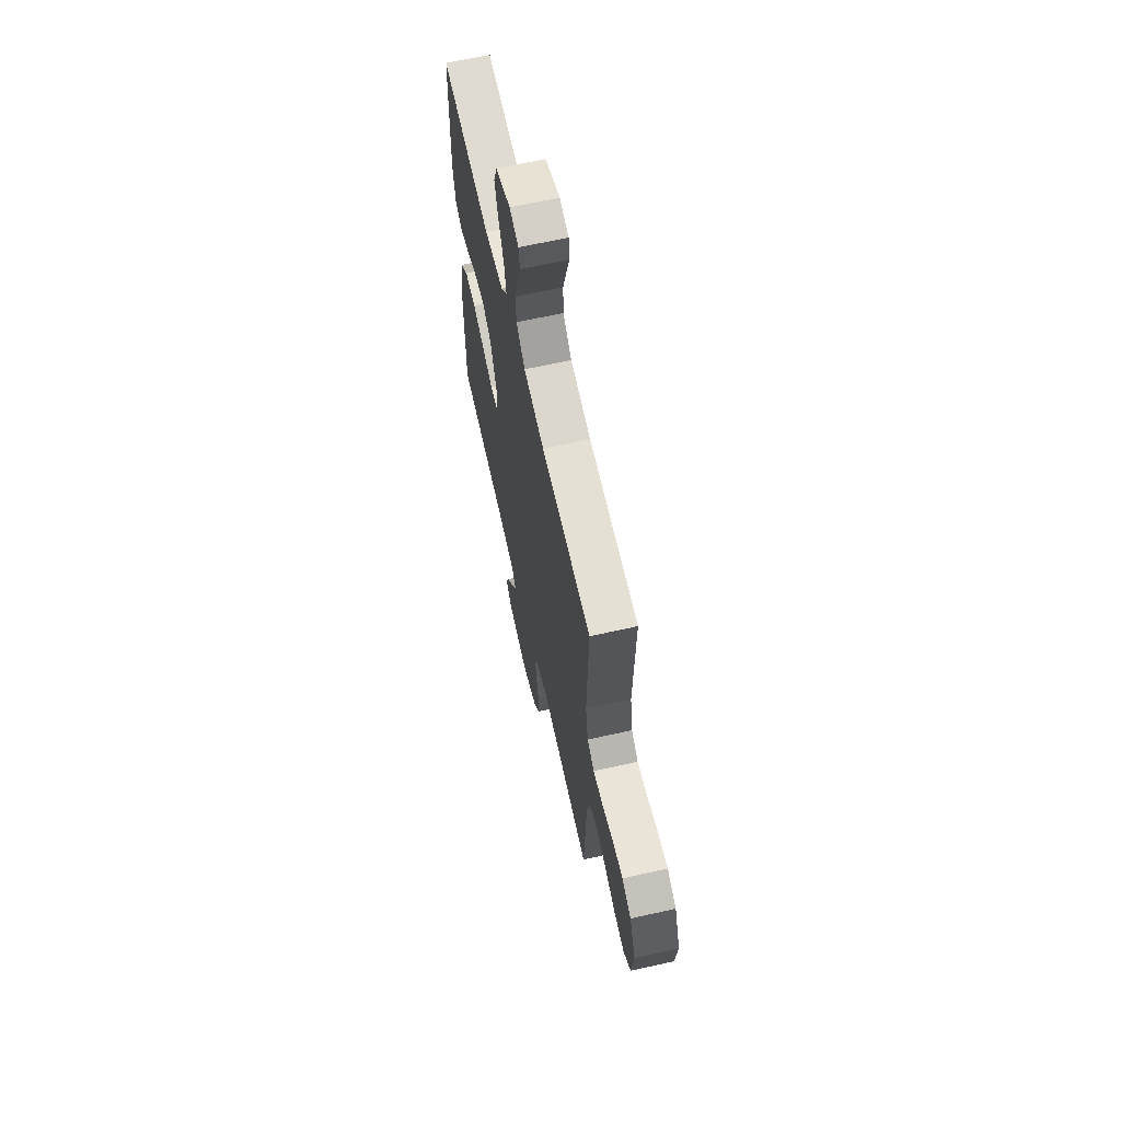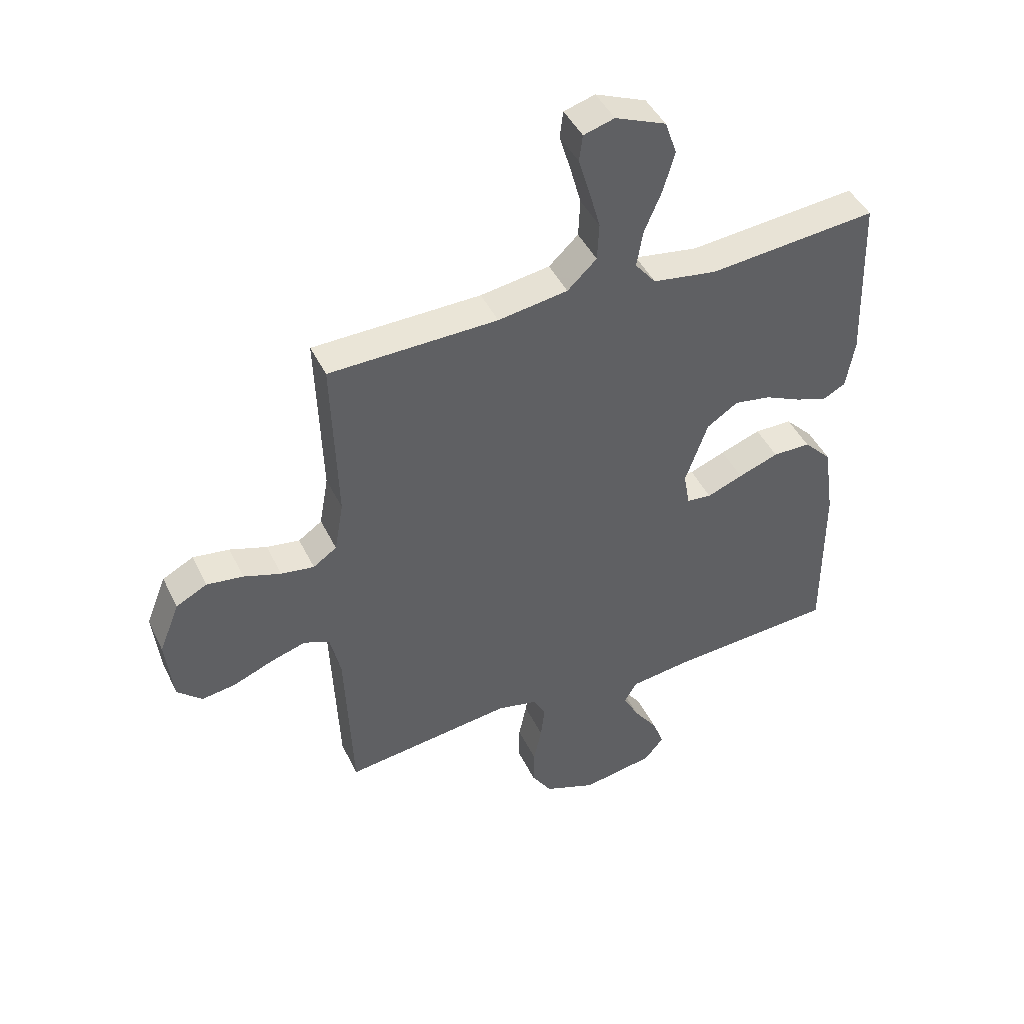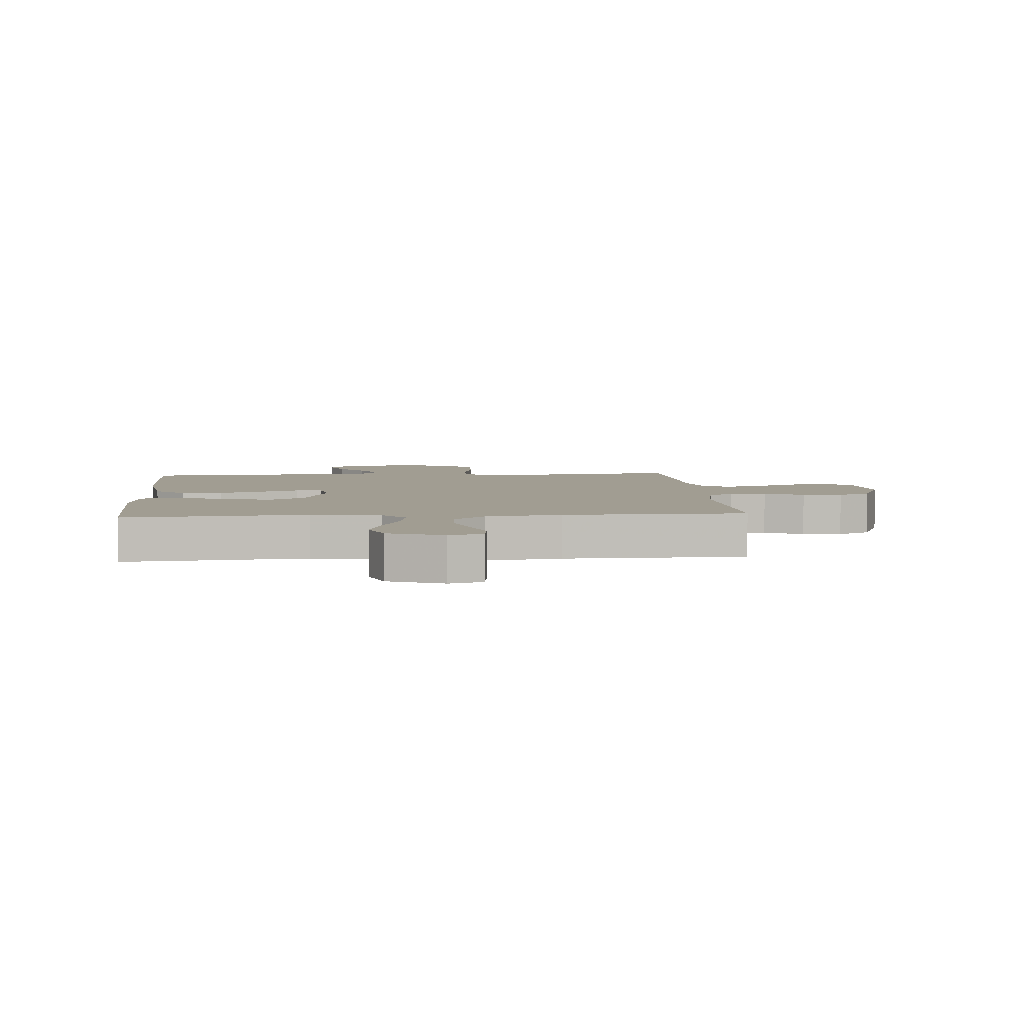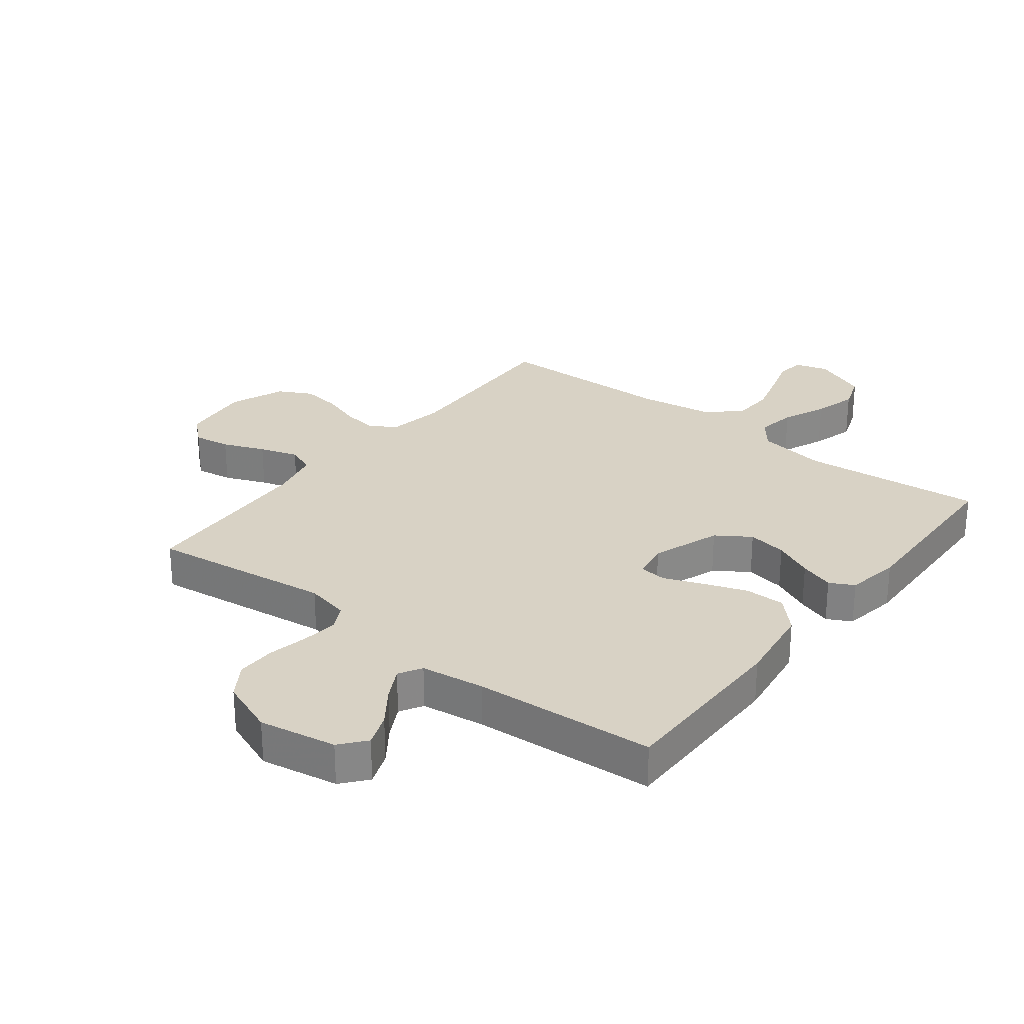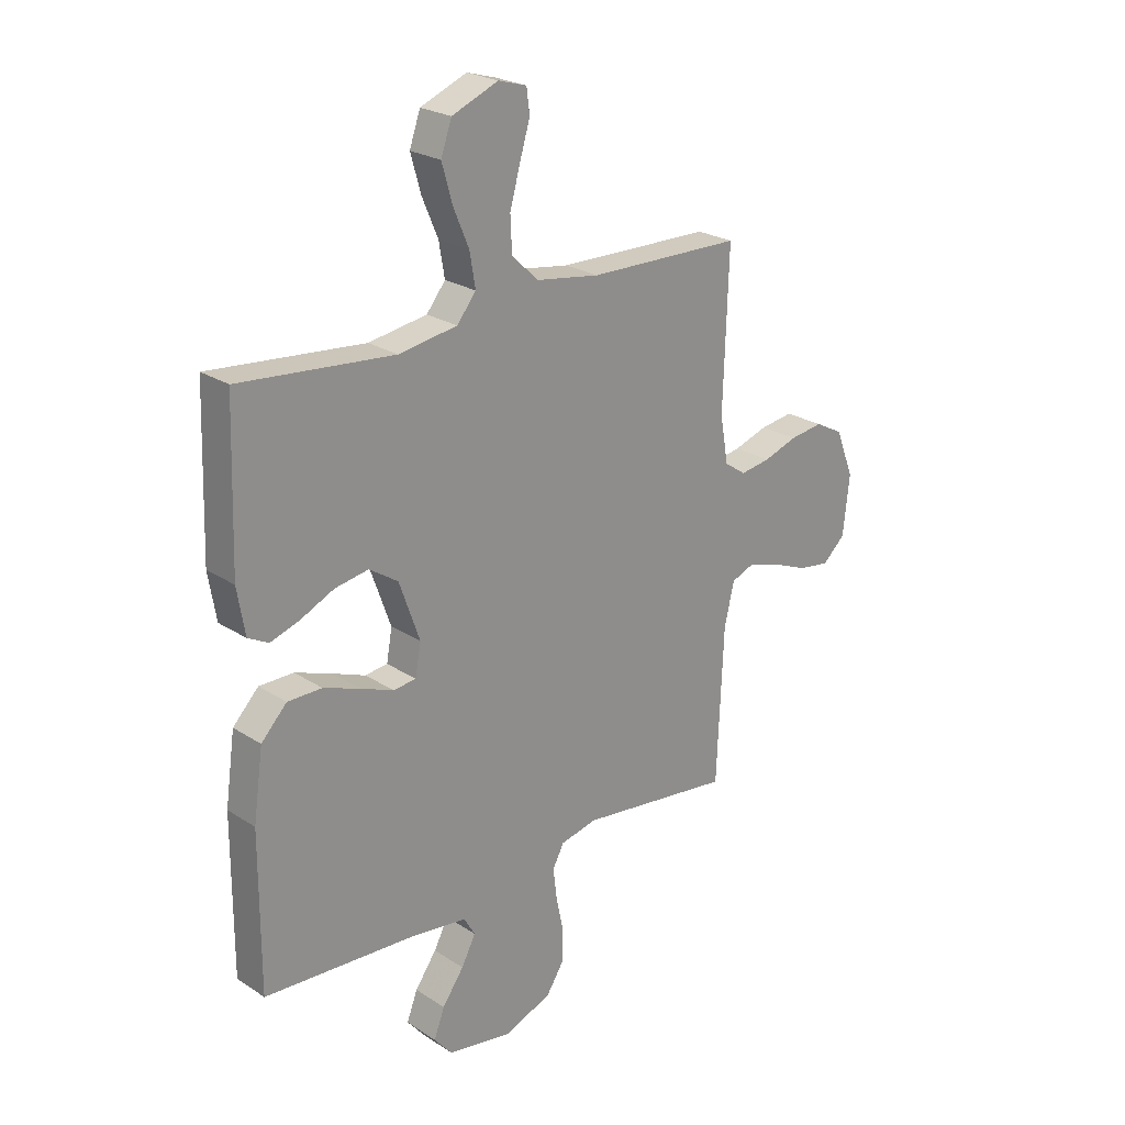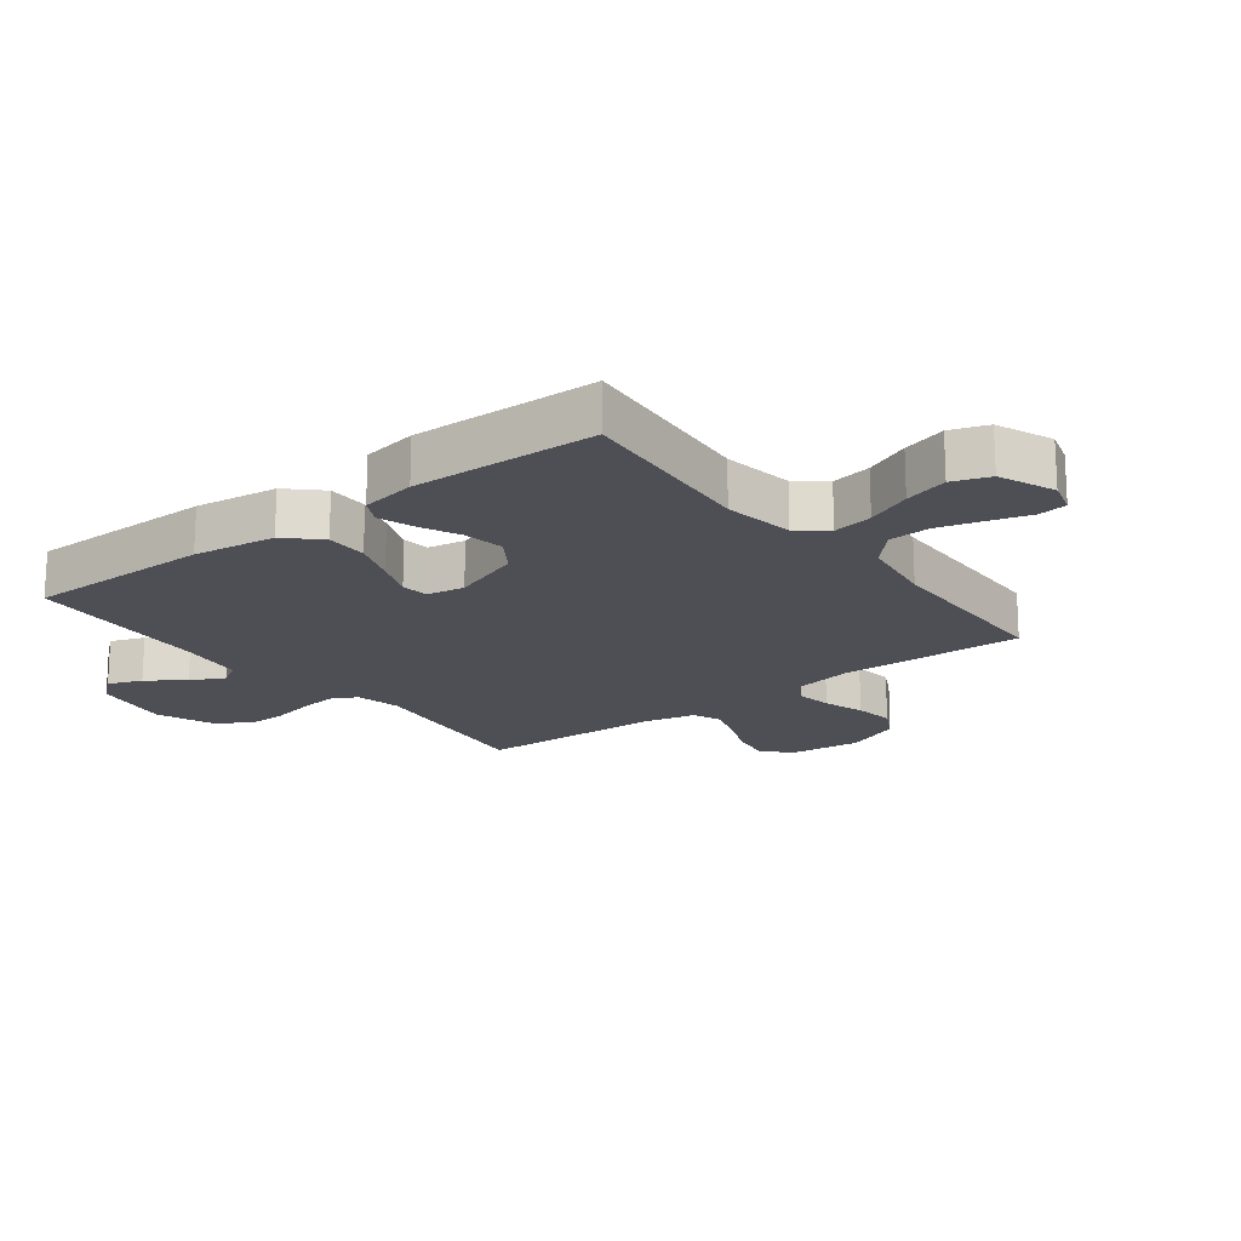
<metadata>
{"format":"obj","ext":"obj","renderer":"f3d","projection":"perspective","resolution":1024,"background":"white","views":[{"elev":65.1,"azim":77.3,"up":"+Z"},{"elev":44.7,"azim":155.3,"up":"+Z"},{"elev":4.7,"azim":-4.6,"up":"+Y"},{"elev":27.7,"azim":-142.2,"up":"+Y"},{"elev":24.0,"azim":-43.0,"up":"+Z"},{"elev":-18.4,"azim":-52.4,"up":"+Y"}]}
</metadata>
<code>
v -0.5 0.07 -0.5
v -0.499 0.07 -0.2
v -0.48 0.07 -0.067
v -0.43 0.07 -0.015
v -0.363 0.07 -0.015
v -0.291 0.07 -0.041
v -0.227 0.07 -0.066
v -0.183 0.07 -0.061
v -0.172 0.07 0
v -0.212 0.07 0.113
v -0.268 0.07 0.15
v -0.333 0.07 0.139
v -0.398 0.07 0.109
v -0.455 0.07 0.09
v -0.495 0.07 0.111
v -0.51 0.07 0.2
v -0.5 0.07 0.5
v -0.2 0.07 0.472
v -0.086 0.07 0.49
v -0.049 0.07 0.536
v -0.06 0.07 0.601
v -0.091 0.07 0.674
v -0.111 0.07 0.745
v -0.09 0.07 0.805
v 0 0.07 0.842
v 0.055 0.07 0.826
v 0.061 0.07 0.779
v 0.041 0.07 0.713
v 0.021 0.07 0.641
v 0.024 0.07 0.574
v 0.076 0.07 0.525
v 0.2 0.07 0.506
v 0.5 0.07 0.5
v 0.49 0.07 0.2
v 0.506 0.07 0.109
v 0.548 0.07 0.08
v 0.607 0.07 0.089
v 0.673 0.07 0.111
v 0.738 0.07 0.12
v 0.793 0.07 0.091
v 0.829 0.07 0
v 0.816 0.07 -0.116
v 0.772 0.07 -0.156
v 0.711 0.07 -0.147
v 0.642 0.07 -0.119
v 0.578 0.07 -0.099
v 0.532 0.07 -0.117
v 0.513 0.07 -0.2
v 0.5 0.07 -0.5
v 0.2 0.07 -0.462
v 0.128 0.07 -0.478
v 0.106 0.07 -0.52
v 0.113 0.07 -0.579
v 0.127 0.07 -0.646
v 0.128 0.07 -0.711
v 0.092 0.07 -0.766
v 0 0.07 -0.802
v -0.128 0.07 -0.78
v -0.163 0.07 -0.738
v -0.142 0.07 -0.683
v -0.1 0.07 -0.624
v -0.072 0.07 -0.571
v -0.094 0.07 -0.533
v -0.2 0.07 -0.519
v -0.5 0 -0.5
v -0.499 0 -0.2
v -0.48 0 -0.067
v -0.43 0 -0.015
v -0.363 0 -0.015
v -0.291 0 -0.041
v -0.227 0 -0.066
v -0.183 0 -0.061
v -0.172 0 0
v -0.212 0 0.113
v -0.268 0 0.15
v -0.333 0 0.139
v -0.398 0 0.109
v -0.455 0 0.09
v -0.495 0 0.111
v -0.51 0 0.2
v -0.5 0 0.5
v -0.2 0 0.472
v -0.086 0 0.49
v -0.049 0 0.536
v -0.06 0 0.601
v -0.091 0 0.674
v -0.111 0 0.745
v -0.09 0 0.805
v 0 0 0.842
v 0.055 0 0.826
v 0.061 0 0.779
v 0.041 0 0.713
v 0.021 0 0.641
v 0.024 0 0.574
v 0.076 0 0.525
v 0.2 0 0.506
v 0.5 0 0.5
v 0.49 0 0.2
v 0.506 0 0.109
v 0.548 0 0.08
v 0.607 0 0.089
v 0.673 0 0.111
v 0.738 0 0.12
v 0.793 0 0.091
v 0.829 0 0
v 0.816 0 -0.116
v 0.772 0 -0.156
v 0.711 0 -0.147
v 0.642 0 -0.119
v 0.578 0 -0.099
v 0.532 0 -0.117
v 0.513 0 -0.2
v 0.5 0 -0.5
v 0.2 0 -0.462
v 0.128 0 -0.478
v 0.106 0 -0.52
v 0.113 0 -0.579
v 0.127 0 -0.646
v 0.128 0 -0.711
v 0.092 0 -0.766
v 0 0 -0.802
v -0.128 0 -0.78
v -0.163 0 -0.738
v -0.142 0 -0.683
v -0.1 0 -0.624
v -0.072 0 -0.571
v -0.094 0 -0.533
v -0.2 0 -0.519
f 59 60 61
f 58 59 61
f 57 58 61
f 56 57 61
f 55 56 61
f 54 55 61
f 53 54 61
f 52 53 61 62
f 51 52 62 63
f 48 49 50
f 47 48 50 51
f 43 44 45
f 42 43 45
f 41 42 45
f 40 41 45
f 39 40 45
f 38 39 45
f 37 38 45
f 36 37 45 46
f 35 36 46 47
f 32 33 34
f 51 63 64
f 47 51 64
f 35 47 64
f 34 35 64
f 32 34 64
f 31 32 64
f 26 27 28
f 25 26 28
f 24 25 28
f 23 24 28
f 22 23 28
f 21 22 28
f 20 21 28 29
f 16 17 18
f 15 16 18
f 14 15 18
f 13 14 18
f 12 13 18
f 11 12 18 19
f 10 11 19 20
f 5 6 7
f 4 5 7
f 3 4 7
f 2 3 7
f 1 2 7
f 64 1 7
f 64 7 8
f 64 8 9
f 31 64 9
f 30 31 9
f 20 29 30
f 10 20 30
f 9 10 30
f 125 124 123
f 125 123 122
f 125 122 121
f 125 121 120
f 125 120 119
f 125 119 118
f 125 118 117
f 126 125 117 116
f 127 126 116 115
f 114 113 112
f 115 114 112 111
f 109 108 107
f 109 107 106
f 109 106 105
f 109 105 104
f 109 104 103
f 109 103 102
f 109 102 101
f 110 109 101 100
f 111 110 100 99
f 98 97 96
f 128 127 115
f 128 115 111
f 128 111 99
f 128 99 98
f 128 98 96
f 128 96 95
f 92 91 90
f 92 90 89
f 92 89 88
f 92 88 87
f 92 87 86
f 92 86 85
f 93 92 85 84
f 82 81 80
f 82 80 79
f 82 79 78
f 82 78 77
f 82 77 76
f 83 82 76 75
f 84 83 75 74
f 71 70 69
f 71 69 68
f 71 68 67
f 71 67 66
f 71 66 65
f 71 65 128
f 72 71 128
f 73 72 128
f 73 128 95
f 73 95 94
f 94 93 84
f 94 84 74
f 94 74 73
f 1 65 66 2
f 2 66 67 3
f 3 67 68 4
f 4 68 69 5
f 5 69 70 6
f 6 70 71 7
f 7 71 72 8
f 8 72 73 9
f 9 73 74 10
f 10 74 75 11
f 11 75 76 12
f 12 76 77 13
f 13 77 78 14
f 14 78 79 15
f 15 79 80 16
f 16 80 81 17
f 17 81 82 18
f 18 82 83 19
f 19 83 84 20
f 20 84 85 21
f 21 85 86 22
f 22 86 87 23
f 23 87 88 24
f 24 88 89 25
f 25 89 90 26
f 26 90 91 27
f 27 91 92 28
f 28 92 93 29
f 29 93 94 30
f 30 94 95 31
f 31 95 96 32
f 32 96 97 33
f 33 97 98 34
f 34 98 99 35
f 35 99 100 36
f 36 100 101 37
f 37 101 102 38
f 38 102 103 39
f 39 103 104 40
f 40 104 105 41
f 41 105 106 42
f 42 106 107 43
f 43 107 108 44
f 44 108 109 45
f 45 109 110 46
f 46 110 111 47
f 47 111 112 48
f 48 112 113 49
f 49 113 114 50
f 50 114 115 51
f 51 115 116 52
f 52 116 117 53
f 53 117 118 54
f 54 118 119 55
f 55 119 120 56
f 56 120 121 57
f 57 121 122 58
f 58 122 123 59
f 59 123 124 60
f 60 124 125 61
f 61 125 126 62
f 62 126 127 63
f 63 127 128 64
f 64 128 65 1

</code>
